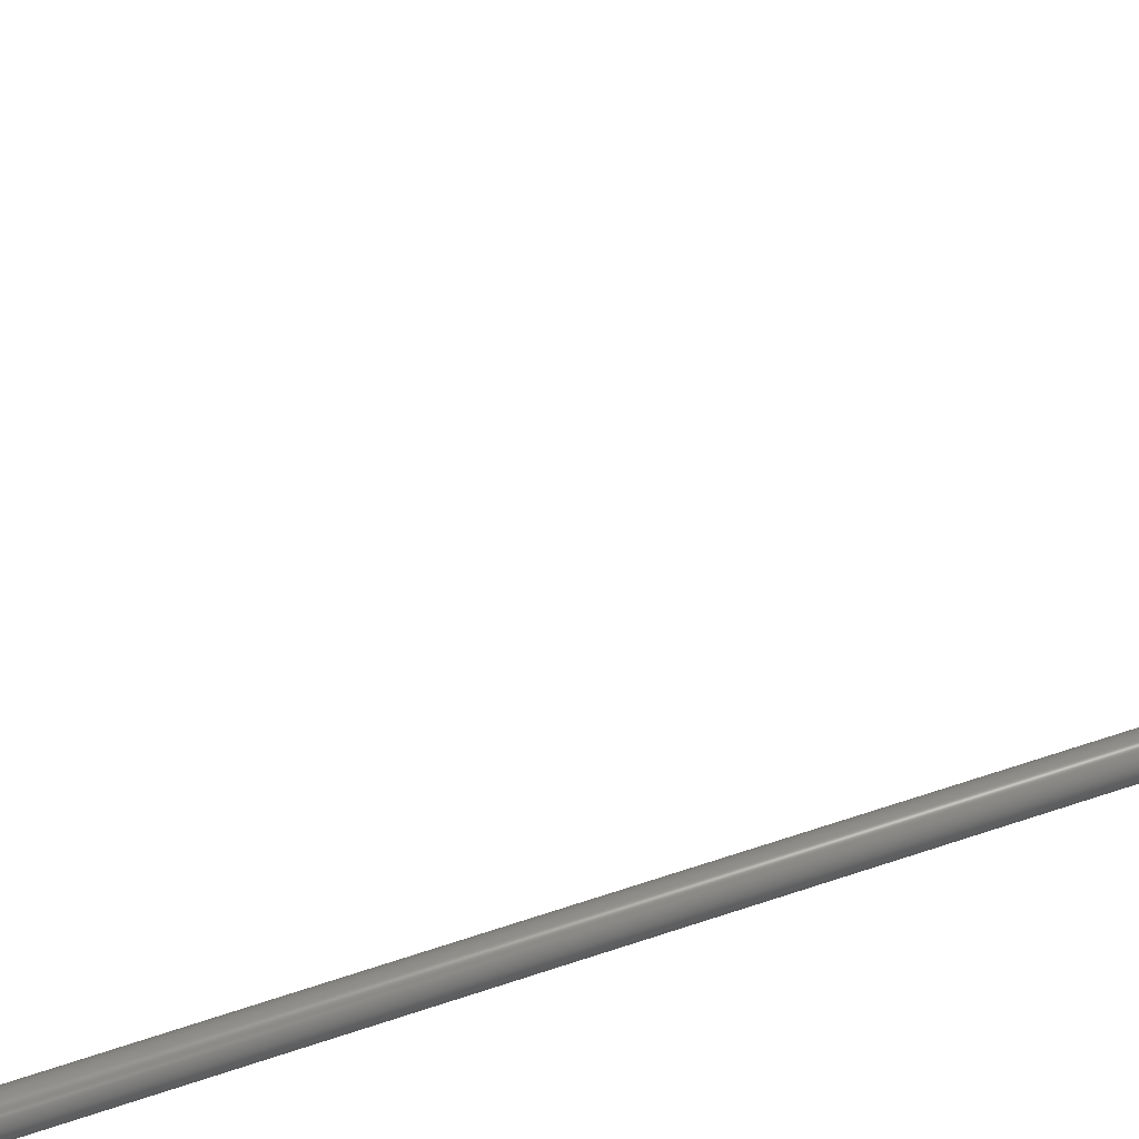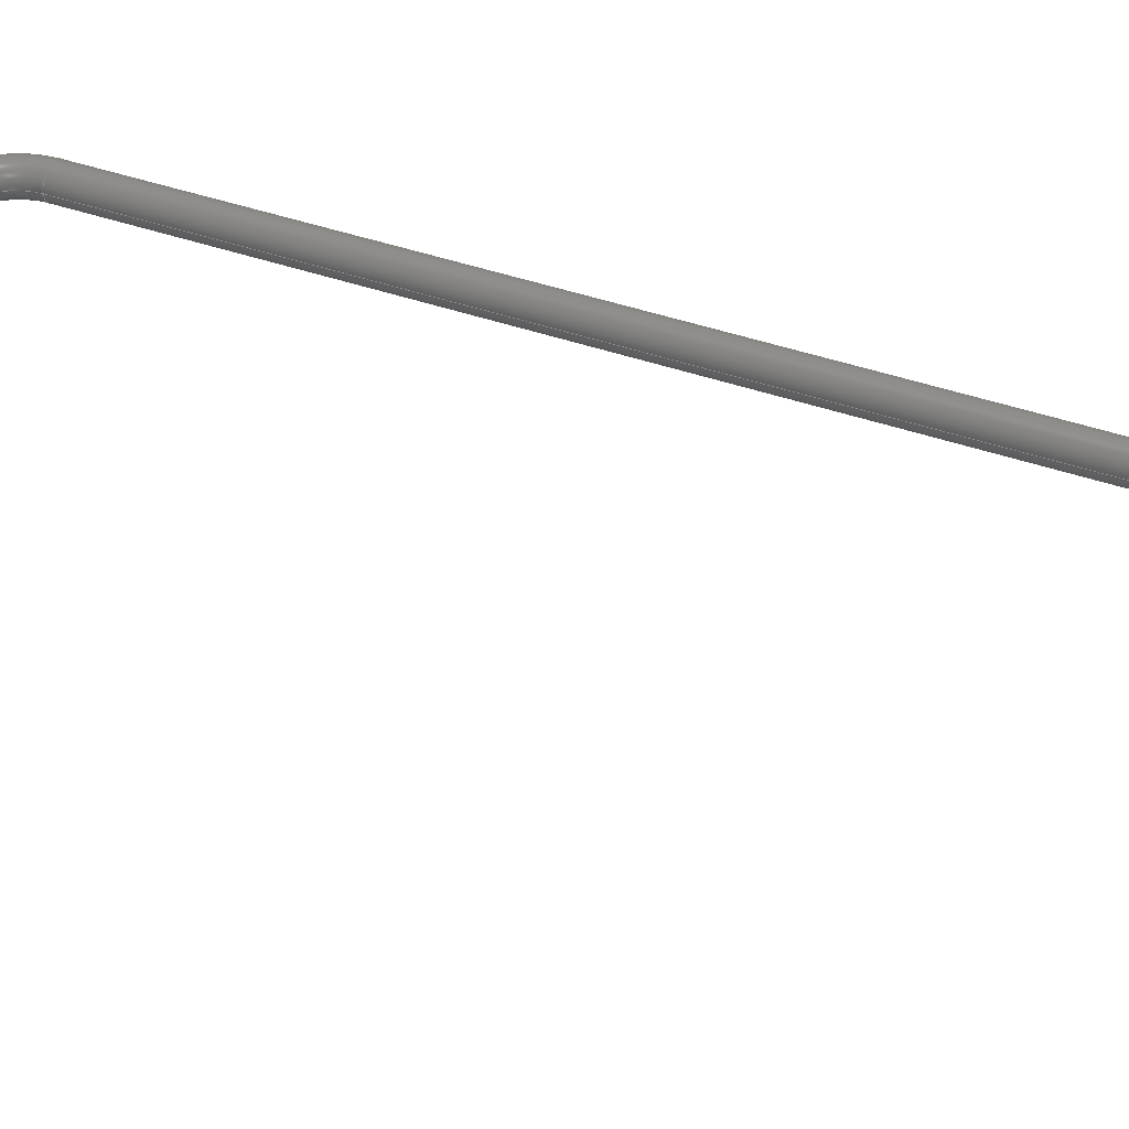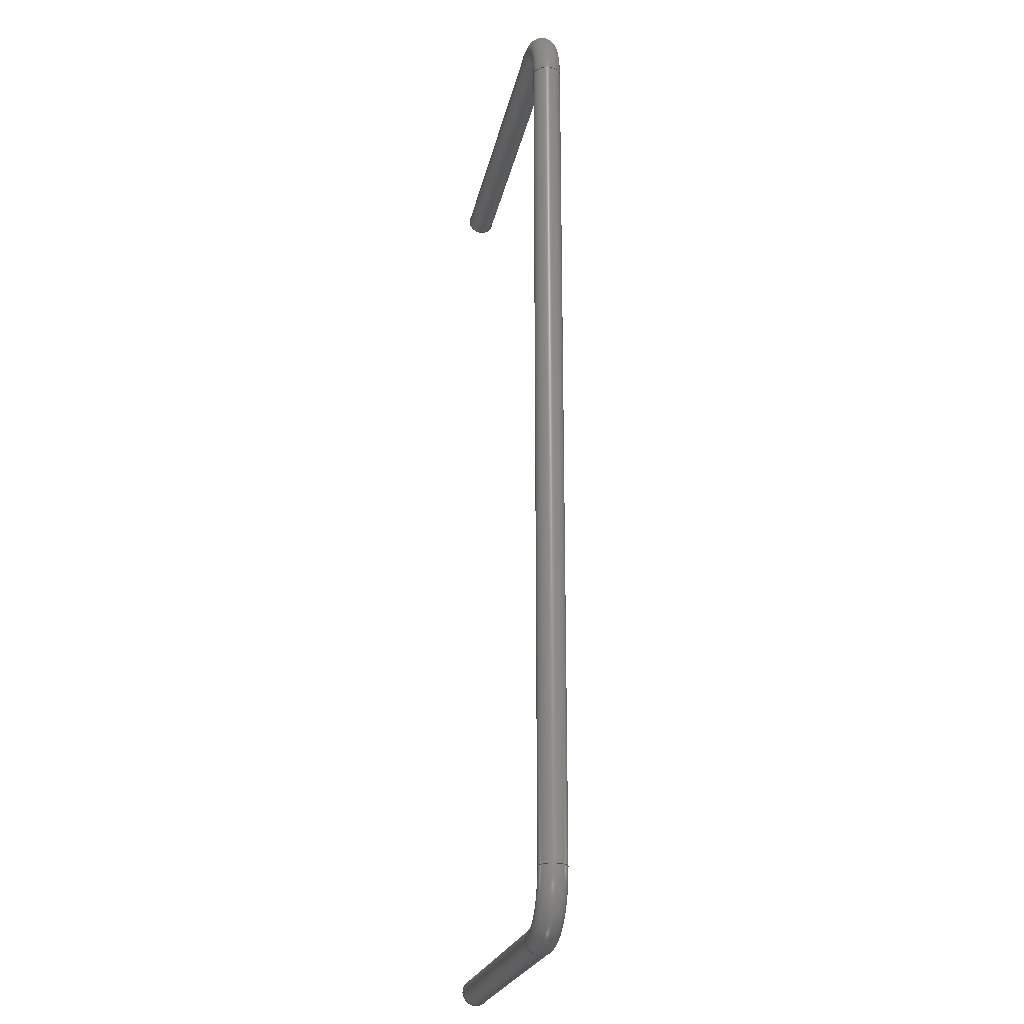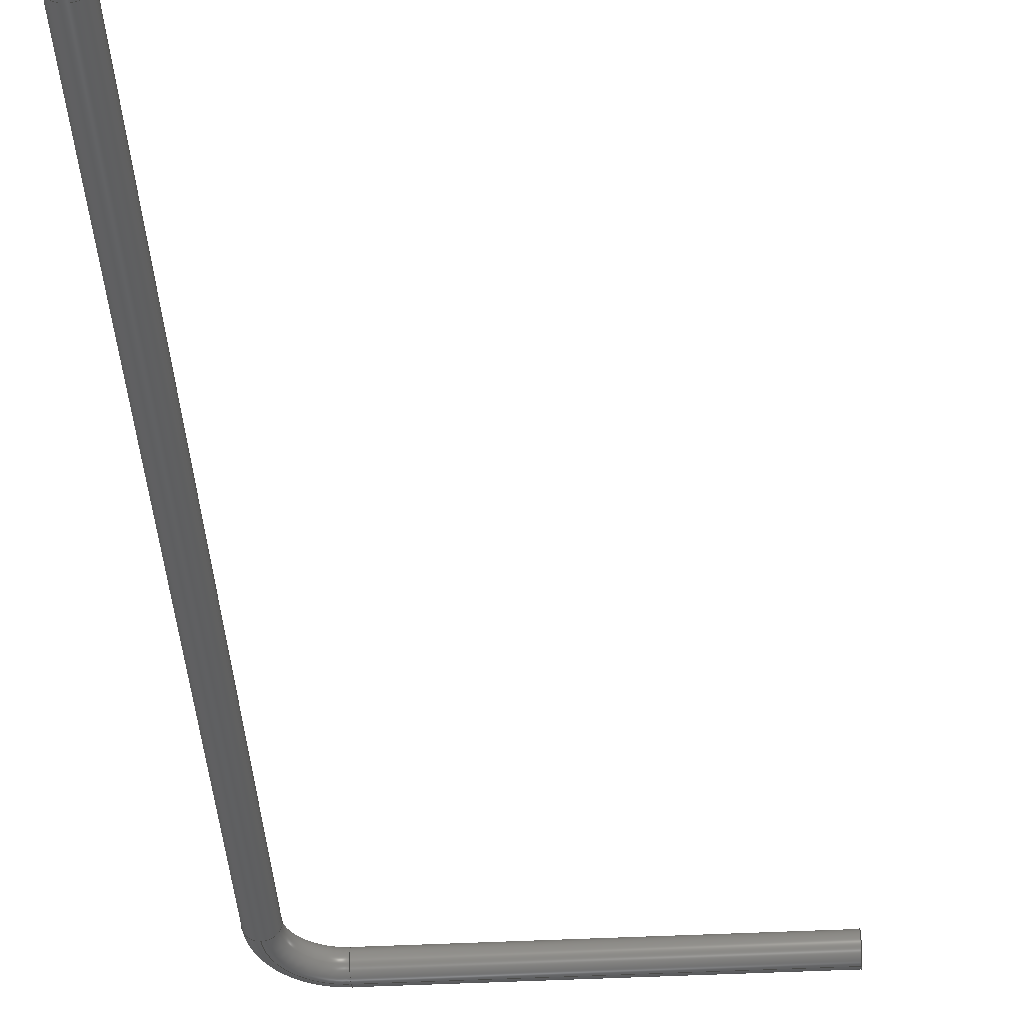
<metadata>
{"format":"step","ext":"stp","renderer":"f3d","projection":"perspective","resolution":1024,"background":"white","views":[{"elev":62.5,"azim":-108.7,"up":"+Z"},{"elev":42.3,"azim":112.8,"up":"+Z"},{"elev":-21.6,"azim":-100.6,"up":"+Y"},{"elev":-41.2,"azim":3.6,"up":"+Z"}]}
</metadata>
<code>
ISO-10303-21;
DATA;
#1=MECHANICAL_DESIGN_GEOMETRIC_PRESENTATION_REPRESENTATION('',(#4),#272);
#2=SHAPE_REPRESENTATION_RELATIONSHIP('SRR','None',#282,#3);
#3=ADVANCED_BREP_SHAPE_REPRESENTATION('',(#5),#271);
#4=STYLED_ITEM('',(#292),#5);
#5=MANIFOLD_SOLID_BREP('Solid1',#138);
#6=PLANE('',#180);
#7=PLANE('',#181);
#8=CYLINDRICAL_SURFACE('',#170,0.525);
#9=CYLINDRICAL_SURFACE('',#172,0.525);
#10=CYLINDRICAL_SURFACE('',#173,0.525);
#11=CYLINDRICAL_SURFACE('',#175,0.6575);
#12=CYLINDRICAL_SURFACE('',#177,0.6575);
#13=CYLINDRICAL_SURFACE('',#178,0.6575);
#14=FACE_BOUND('',#39,.T.);
#15=FACE_BOUND('',#41,.T.);
#16=FACE_BOUND('',#43,.T.);
#17=FACE_BOUND('',#45,.T.);
#18=FACE_BOUND('',#47,.T.);
#19=FACE_BOUND('',#49,.T.);
#20=FACE_BOUND('',#51,.T.);
#21=FACE_BOUND('',#53,.T.);
#22=FACE_BOUND('',#55,.T.);
#23=FACE_BOUND('',#57,.T.);
#24=FACE_BOUND('',#59,.T.);
#25=FACE_BOUND('',#61,.T.);
#26=FACE_OUTER_BOUND('',#38,.T.);
#27=FACE_OUTER_BOUND('',#40,.T.);
#28=FACE_OUTER_BOUND('',#42,.T.);
#29=FACE_OUTER_BOUND('',#44,.T.);
#30=FACE_OUTER_BOUND('',#46,.T.);
#31=FACE_OUTER_BOUND('',#48,.T.);
#32=FACE_OUTER_BOUND('',#50,.T.);
#33=FACE_OUTER_BOUND('',#52,.T.);
#34=FACE_OUTER_BOUND('',#54,.T.);
#35=FACE_OUTER_BOUND('',#56,.T.);
#36=FACE_OUTER_BOUND('',#58,.T.);
#37=FACE_OUTER_BOUND('',#60,.T.);
#38=EDGE_LOOP('',(#98));
#39=EDGE_LOOP('',(#99));
#40=EDGE_LOOP('',(#100));
#41=EDGE_LOOP('',(#101));
#42=EDGE_LOOP('',(#102));
#43=EDGE_LOOP('',(#103));
#44=EDGE_LOOP('',(#104));
#45=EDGE_LOOP('',(#105));
#46=EDGE_LOOP('',(#106));
#47=EDGE_LOOP('',(#107));
#48=EDGE_LOOP('',(#108));
#49=EDGE_LOOP('',(#109));
#50=EDGE_LOOP('',(#110));
#51=EDGE_LOOP('',(#111));
#52=EDGE_LOOP('',(#112));
#53=EDGE_LOOP('',(#113));
#54=EDGE_LOOP('',(#114));
#55=EDGE_LOOP('',(#115));
#56=EDGE_LOOP('',(#116));
#57=EDGE_LOOP('',(#117));
#58=EDGE_LOOP('',(#118));
#59=EDGE_LOOP('',(#119));
#60=EDGE_LOOP('',(#120));
#61=EDGE_LOOP('',(#121));
#62=CIRCLE('',#159,0.525);
#63=CIRCLE('',#160,0.525);
#64=CIRCLE('',#162,0.525);
#65=CIRCLE('',#163,0.525);
#66=CIRCLE('',#165,0.6575);
#67=CIRCLE('',#166,0.6575);
#68=CIRCLE('',#168,0.6575);
#69=CIRCLE('',#169,0.6575);
#70=CIRCLE('',#171,0.525);
#71=CIRCLE('',#174,0.525);
#72=CIRCLE('',#176,0.6575);
#73=CIRCLE('',#179,0.6575);
#74=VERTEX_POINT('',#234);
#75=VERTEX_POINT('',#236);
#76=VERTEX_POINT('',#239);
#77=VERTEX_POINT('',#241);
#78=VERTEX_POINT('',#244);
#79=VERTEX_POINT('',#246);
#80=VERTEX_POINT('',#249);
#81=VERTEX_POINT('',#251);
#82=VERTEX_POINT('',#254);
#83=VERTEX_POINT('',#258);
#84=VERTEX_POINT('',#261);
#85=VERTEX_POINT('',#265);
#86=EDGE_CURVE('',#74,#74,#62,.T.);
#87=EDGE_CURVE('',#75,#75,#63,.T.);
#88=EDGE_CURVE('',#76,#76,#64,.T.);
#89=EDGE_CURVE('',#77,#77,#65,.T.);
#90=EDGE_CURVE('',#78,#78,#66,.T.);
#91=EDGE_CURVE('',#79,#79,#67,.T.);
#92=EDGE_CURVE('',#80,#80,#68,.T.);
#93=EDGE_CURVE('',#81,#81,#69,.T.);
#94=EDGE_CURVE('',#82,#82,#70,.T.);
#95=EDGE_CURVE('',#83,#83,#71,.T.);
#96=EDGE_CURVE('',#84,#84,#72,.T.);
#97=EDGE_CURVE('',#85,#85,#73,.T.);
#98=ORIENTED_EDGE('',*,*,#86,.F.);
#99=ORIENTED_EDGE('',*,*,#87,.T.);
#100=ORIENTED_EDGE('',*,*,#88,.F.);
#101=ORIENTED_EDGE('',*,*,#89,.T.);
#102=ORIENTED_EDGE('',*,*,#90,.F.);
#103=ORIENTED_EDGE('',*,*,#91,.T.);
#104=ORIENTED_EDGE('',*,*,#92,.F.);
#105=ORIENTED_EDGE('',*,*,#93,.T.);
#106=ORIENTED_EDGE('',*,*,#87,.F.);
#107=ORIENTED_EDGE('',*,*,#94,.T.);
#108=ORIENTED_EDGE('',*,*,#89,.F.);
#109=ORIENTED_EDGE('',*,*,#86,.T.);
#110=ORIENTED_EDGE('',*,*,#95,.F.);
#111=ORIENTED_EDGE('',*,*,#88,.T.);
#112=ORIENTED_EDGE('',*,*,#91,.F.);
#113=ORIENTED_EDGE('',*,*,#96,.T.);
#114=ORIENTED_EDGE('',*,*,#93,.F.);
#115=ORIENTED_EDGE('',*,*,#90,.T.);
#116=ORIENTED_EDGE('',*,*,#97,.F.);
#117=ORIENTED_EDGE('',*,*,#92,.T.);
#118=ORIENTED_EDGE('',*,*,#96,.F.);
#119=ORIENTED_EDGE('',*,*,#94,.F.);
#120=ORIENTED_EDGE('',*,*,#97,.T.);
#121=ORIENTED_EDGE('',*,*,#95,.T.);
#122=TOROIDAL_SURFACE('',#158,2.658,0.525);
#123=TOROIDAL_SURFACE('',#161,2.658,0.525);
#124=TOROIDAL_SURFACE('',#164,2.658,0.6575);
#125=TOROIDAL_SURFACE('',#167,2.658,0.6575);
#126=ADVANCED_FACE('',(#26,#14),#122,.F.);
#127=ADVANCED_FACE('',(#27,#15),#123,.F.);
#128=ADVANCED_FACE('',(#28,#16),#124,.T.);
#129=ADVANCED_FACE('',(#29,#17),#125,.T.);
#130=ADVANCED_FACE('',(#30,#18),#8,.F.);
#131=ADVANCED_FACE('',(#31,#19),#9,.F.);
#132=ADVANCED_FACE('',(#32,#20),#10,.F.);
#133=ADVANCED_FACE('',(#33,#21),#11,.T.);
#134=ADVANCED_FACE('',(#34,#22),#12,.T.);
#135=ADVANCED_FACE('',(#35,#23),#13,.T.);
#136=ADVANCED_FACE('',(#36,#24),#6,.F.);
#137=ADVANCED_FACE('',(#37,#25),#7,.T.);
#138=CLOSED_SHELL('',(#126,#127,#128,#129,#130,#131,#132,#133,#134,#135,
#136,#137));
#139=DERIVED_UNIT_ELEMENT(#141,0);
#140=DERIVED_UNIT_ELEMENT(#276,0);
#141=(
MASS_UNIT()
NAMED_UNIT(*)
SI_UNIT($,.GRAM.)
);
#142=DERIVED_UNIT((#139,#140));
#143=MEASURE_REPRESENTATION_ITEM('density measure',
POSITIVE_RATIO_MEASURE(7.85),#142);
#144=PROPERTY_DEFINITION_REPRESENTATION(#149,#146);
#145=PROPERTY_DEFINITION_REPRESENTATION(#150,#147);
#146=REPRESENTATION('material name',(#148),#271);
#147=REPRESENTATION('density',(#143),#271);
#148=DESCRIPTIVE_REPRESENTATION_ITEM('Steel','Steel');
#149=PROPERTY_DEFINITION('material property','material name',#284);
#150=PROPERTY_DEFINITION('material property','density of part',#284);
#151=DATE_TIME_ROLE('creation_date');
#152=APPLIED_DATE_AND_TIME_ASSIGNMENT(#153,#151,(#284));
#153=DATE_AND_TIME(#154,#155);
#154=CALENDAR_DATE(2017,17,12);
#155=LOCAL_TIME(23,39,15,#156);
#156=COORDINATED_UNIVERSAL_TIME_OFFSET(0,0,.BEHIND.);
#157=AXIS2_PLACEMENT_3D('placement',#232,#182,#183);
#158=AXIS2_PLACEMENT_3D('',#233,#184,#185);
#159=AXIS2_PLACEMENT_3D('',#235,#186,#187);
#160=AXIS2_PLACEMENT_3D('',#237,#188,#189);
#161=AXIS2_PLACEMENT_3D('',#238,#190,#191);
#162=AXIS2_PLACEMENT_3D('',#240,#192,#193);
#163=AXIS2_PLACEMENT_3D('',#242,#194,#195);
#164=AXIS2_PLACEMENT_3D('',#243,#196,#197);
#165=AXIS2_PLACEMENT_3D('',#245,#198,#199);
#166=AXIS2_PLACEMENT_3D('',#247,#200,#201);
#167=AXIS2_PLACEMENT_3D('',#248,#202,#203);
#168=AXIS2_PLACEMENT_3D('',#250,#204,#205);
#169=AXIS2_PLACEMENT_3D('',#252,#206,#207);
#170=AXIS2_PLACEMENT_3D('',#253,#208,#209);
#171=AXIS2_PLACEMENT_3D('',#255,#210,#211);
#172=AXIS2_PLACEMENT_3D('',#256,#212,#213);
#173=AXIS2_PLACEMENT_3D('',#257,#214,#215);
#174=AXIS2_PLACEMENT_3D('',#259,#216,#217);
#175=AXIS2_PLACEMENT_3D('',#260,#218,#219);
#176=AXIS2_PLACEMENT_3D('',#262,#220,#221);
#177=AXIS2_PLACEMENT_3D('',#263,#222,#223);
#178=AXIS2_PLACEMENT_3D('',#264,#224,#225);
#179=AXIS2_PLACEMENT_3D('',#266,#226,#227);
#180=AXIS2_PLACEMENT_3D('',#267,#228,#229);
#181=AXIS2_PLACEMENT_3D('',#268,#230,#231);
#182=DIRECTION('axis',(0,0,1));
#183=DIRECTION('refdir',(1,0,0));
#184=DIRECTION('center_axis',(0,0,-1));
#185=DIRECTION('ref_axis',(-1,0,0));
#186=DIRECTION('center_axis',(1.145e-17,1,0));
#187=DIRECTION('ref_axis',(0,0,-1));
#188=DIRECTION('center_axis',(1,-1.225e-16,0));
#189=DIRECTION('ref_axis',(0,0,-1));
#190=DIRECTION('center_axis',(0,0,-1));
#191=DIRECTION('ref_axis',(-1,0,0));
#192=DIRECTION('center_axis',(-1,0,0));
#193=DIRECTION('ref_axis',(0,0,-1));
#194=DIRECTION('center_axis',(1.225e-16,1,0));
#195=DIRECTION('ref_axis',(0,0,-1));
#196=DIRECTION('center_axis',(0,0,-1));
#197=DIRECTION('ref_axis',(-1,0,0));
#198=DIRECTION('center_axis',(-1.145e-17,-1,0));
#199=DIRECTION('ref_axis',(0,0,-1));
#200=DIRECTION('center_axis',(-1,1.225e-16,0));
#201=DIRECTION('ref_axis',(0,0,-1));
#202=DIRECTION('center_axis',(0,0,-1));
#203=DIRECTION('ref_axis',(-1,0,0));
#204=DIRECTION('center_axis',(1,0,0));
#205=DIRECTION('ref_axis',(0,0,-1));
#206=DIRECTION('center_axis',(-1.225e-16,-1,0));
#207=DIRECTION('ref_axis',(0,0,-1));
#208=DIRECTION('center_axis',(1,0,0));
#209=DIRECTION('ref_axis',(0,0,-1));
#210=DIRECTION('center_axis',(1,-1.225e-16,0));
#211=DIRECTION('ref_axis',(0,0,-1));
#212=DIRECTION('center_axis',(-1.11e-16,1,0));
#213=DIRECTION('ref_axis',(-1,-1.11e-16,0));
#214=DIRECTION('center_axis',(-1,-1.225e-16,0));
#215=DIRECTION('ref_axis',(1.225e-16,-1,0));
#216=DIRECTION('center_axis',(-1,0,0));
#217=DIRECTION('ref_axis',(0,0,-1));
#218=DIRECTION('center_axis',(1,0,0));
#219=DIRECTION('ref_axis',(0,0,-1));
#220=DIRECTION('center_axis',(-1,1.225e-16,0));
#221=DIRECTION('ref_axis',(0,0,-1));
#222=DIRECTION('center_axis',(-1.11e-16,1,0));
#223=DIRECTION('ref_axis',(-1,-1.11e-16,0));
#224=DIRECTION('center_axis',(-1,-1.225e-16,0));
#225=DIRECTION('ref_axis',(1.225e-16,-1,0));
#226=DIRECTION('center_axis',(1,0,0));
#227=DIRECTION('ref_axis',(0,0,-1));
#228=DIRECTION('center_axis',(-1,1.225e-16,0));
#229=DIRECTION('ref_axis',(0,0,-1));
#230=DIRECTION('center_axis',(1,0,0));
#231=DIRECTION('ref_axis',(0,0,-1));
#232=CARTESIAN_POINT('',(0,0,0));
#233=CARTESIAN_POINT('Origin',(-16.68,42.03,0));
#234=CARTESIAN_POINT('',(-18.82,42.03,6.429e-17));
#235=CARTESIAN_POINT('Origin',(-19.34,42.03,0));
#236=CARTESIAN_POINT('',(-16.68,44.69,-0.525));
#237=CARTESIAN_POINT('Origin',(-16.68,44.69,0));
#238=CARTESIAN_POINT('Origin',(-16.68,2.658,0));
#239=CARTESIAN_POINT('',(-16.68,0.525,6.429e-17));
#240=CARTESIAN_POINT('Origin',(-16.68,-2.043e-15,0));
#241=CARTESIAN_POINT('',(-18.82,2.658,6.429e-17));
#242=CARTESIAN_POINT('Origin',(-19.34,2.658,0));
#243=CARTESIAN_POINT('Origin',(-16.68,42.03,0));
#244=CARTESIAN_POINT('',(-18.68,42.03,8.052e-17));
#245=CARTESIAN_POINT('Origin',(-19.34,42.03,0));
#246=CARTESIAN_POINT('',(-16.68,44.69,-0.6575));
#247=CARTESIAN_POINT('Origin',(-16.68,44.69,0));
#248=CARTESIAN_POINT('Origin',(-16.68,2.658,0));
#249=CARTESIAN_POINT('',(-16.68,0.6575,8.052e-17));
#250=CARTESIAN_POINT('Origin',(-16.68,-2.043e-15,0));
#251=CARTESIAN_POINT('',(-18.68,2.658,8.052e-17));
#252=CARTESIAN_POINT('Origin',(-19.34,2.658,0));
#253=CARTESIAN_POINT('Origin',(-16.68,44.69,0));
#254=CARTESIAN_POINT('',(-1.311e-14,44.69,-0.525));
#255=CARTESIAN_POINT('Origin',(-1.311e-14,44.69,0));
#256=CARTESIAN_POINT('Origin',(-19.34,2.658,0));
#257=CARTESIAN_POINT('Origin',(0,0,0));
#258=CARTESIAN_POINT('',(0,-0.525,0));
#259=CARTESIAN_POINT('Origin',(0,0,0));
#260=CARTESIAN_POINT('Origin',(-16.68,44.69,0));
#261=CARTESIAN_POINT('',(-1.311e-14,44.69,-0.6575));
#262=CARTESIAN_POINT('Origin',(-1.311e-14,44.69,0));
#263=CARTESIAN_POINT('Origin',(-19.34,2.658,0));
#264=CARTESIAN_POINT('Origin',(0,0,0));
#265=CARTESIAN_POINT('',(0,-0.6575,0));
#266=CARTESIAN_POINT('Origin',(0,0,0));
#267=CARTESIAN_POINT('Origin',(-1.311e-14,44.69,0));
#268=CARTESIAN_POINT('Origin',(0,0,0));
#269=UNCERTAINTY_MEASURE_WITH_UNIT(LENGTH_MEASURE(0.0003937),
#274,'DISTANCE_ACCURACY_VALUE',
'Maximum model space distance between geometric entities at asserted c
onnectivities');
#270=UNCERTAINTY_MEASURE_WITH_UNIT(LENGTH_MEASURE(0.0003937),
#274,'DISTANCE_ACCURACY_VALUE',
'Maximum model space distance between geometric entities at asserted c
onnectivities');
#271=(
GEOMETRIC_REPRESENTATION_CONTEXT(3)
GLOBAL_UNCERTAINTY_ASSIGNED_CONTEXT((#269))
GLOBAL_UNIT_ASSIGNED_CONTEXT((#274,#279,#278))
REPRESENTATION_CONTEXT('','3D')
);
#272=(
GEOMETRIC_REPRESENTATION_CONTEXT(3)
GLOBAL_UNCERTAINTY_ASSIGNED_CONTEXT((#270))
GLOBAL_UNIT_ASSIGNED_CONTEXT((#274,#279,#278))
REPRESENTATION_CONTEXT('','3D')
);
#273=DIMENSIONAL_EXPONENTS(1,0,0,0,0,0,0);
#274=(
CONVERSION_BASED_UNIT('inch',#277)
LENGTH_UNIT()
NAMED_UNIT(#273)
);
#275=(
LENGTH_UNIT()
NAMED_UNIT(*)
SI_UNIT(.MILLI.,.METRE.)
);
#276=(
LENGTH_UNIT()
NAMED_UNIT(*)
SI_UNIT(.CENTI.,.METRE.)
);
#277=LENGTH_MEASURE_WITH_UNIT(LENGTH_MEASURE(25.4),#275);
#278=(
NAMED_UNIT(*)
SI_UNIT($,.STERADIAN.)
SOLID_ANGLE_UNIT()
);
#279=(
NAMED_UNIT(*)
PLANE_ANGLE_UNIT()
SI_UNIT($,.RADIAN.)
);
#280=SHAPE_DEFINITION_REPRESENTATION(#281,#282);
#281=PRODUCT_DEFINITION_SHAPE('',$,#284);
#282=SHAPE_REPRESENTATION('',(#157),#271);
#283=PRODUCT_DEFINITION_CONTEXT('part definition',#288,'design');
#284=PRODUCT_DEFINITION('FE-00002-04','FE-00002-04',#285,#283);
#285=PRODUCT_DEFINITION_FORMATION('ANY',$,#290);
#286=PRODUCT_RELATED_PRODUCT_CATEGORY('FE-00002-04','FE-00002-04',(#290));
#287=APPLICATION_PROTOCOL_DEFINITION('international standard',
'automotive_design',2009,#288);
#288=APPLICATION_CONTEXT(
'Core Data for Automotive Mechanical Design Process');
#289=PRODUCT_CONTEXT('part definition',#288,'mechanical');
#290=PRODUCT('FE-00002-04','FE-00002-04',$,(#289));
#291=PRESENTATION_STYLE_ASSIGNMENT((#293));
#292=PRESENTATION_STYLE_ASSIGNMENT((#294));
#293=SURFACE_STYLE_USAGE(.BOTH.,#295);
#294=SURFACE_STYLE_USAGE(.BOTH.,#296);
#295=SURFACE_SIDE_STYLE('',(#297));
#296=SURFACE_SIDE_STYLE('',(#298));
#297=SURFACE_STYLE_FILL_AREA(#299);
#298=SURFACE_STYLE_FILL_AREA(#300);
#299=FILL_AREA_STYLE('',(#301));
#300=FILL_AREA_STYLE('',(#302));
#301=FILL_AREA_STYLE_COLOUR('',#303);
#302=FILL_AREA_STYLE_COLOUR('',#304);
#303=COLOUR_RGB('',0.302,0.3059,0.2902);
#304=COLOUR_RGB('',0.898,0.9176,0.9294);
ENDSEC;
END-ISO-10303-21;

</code>
